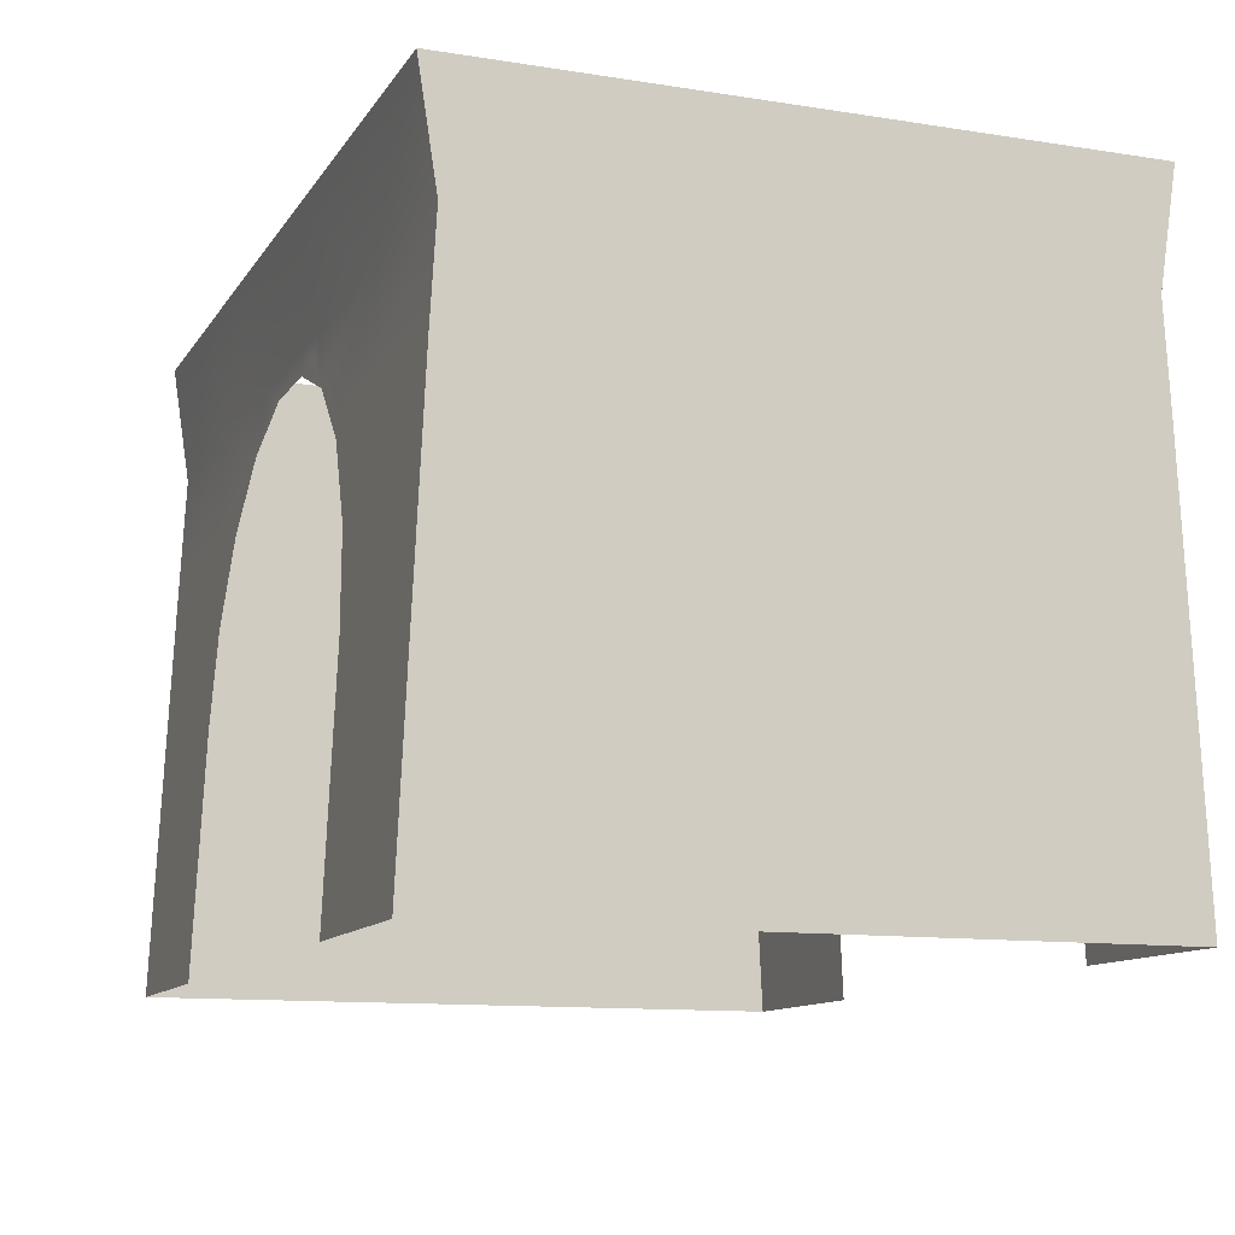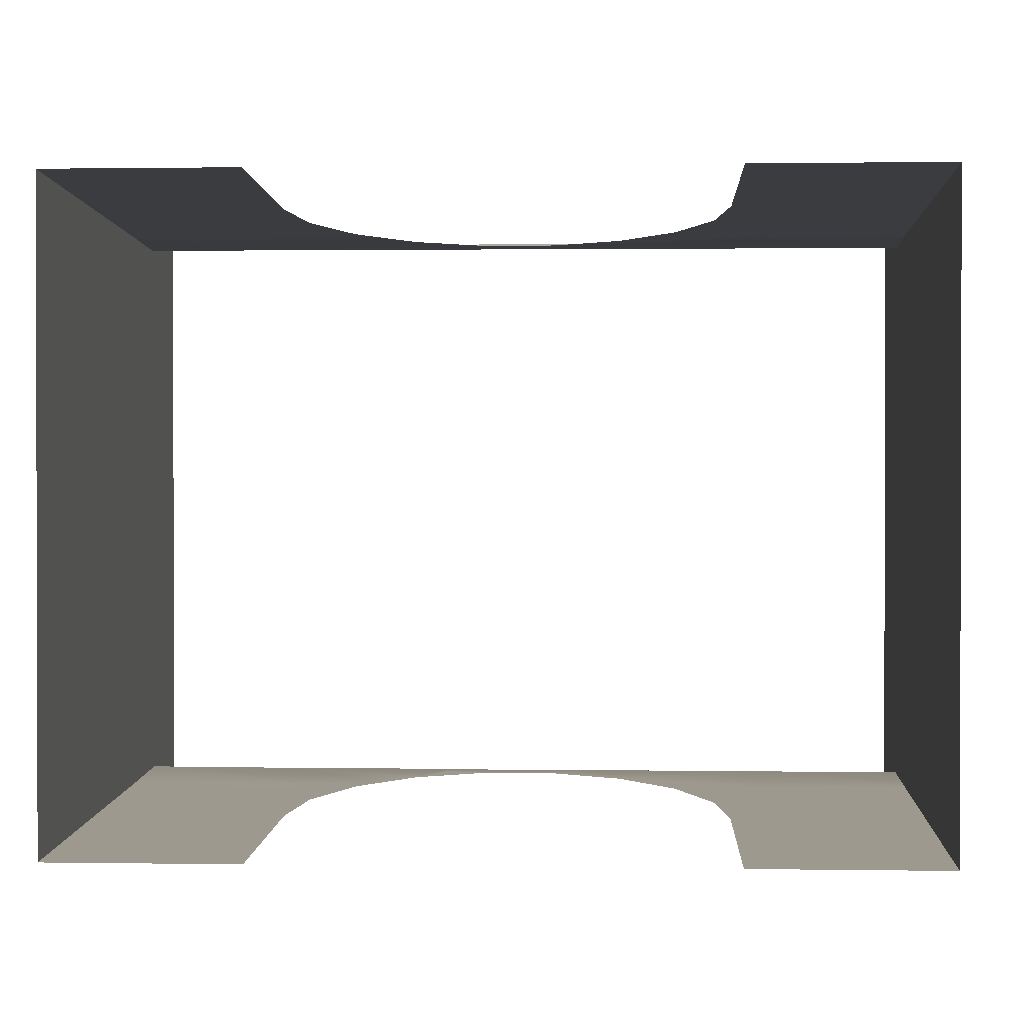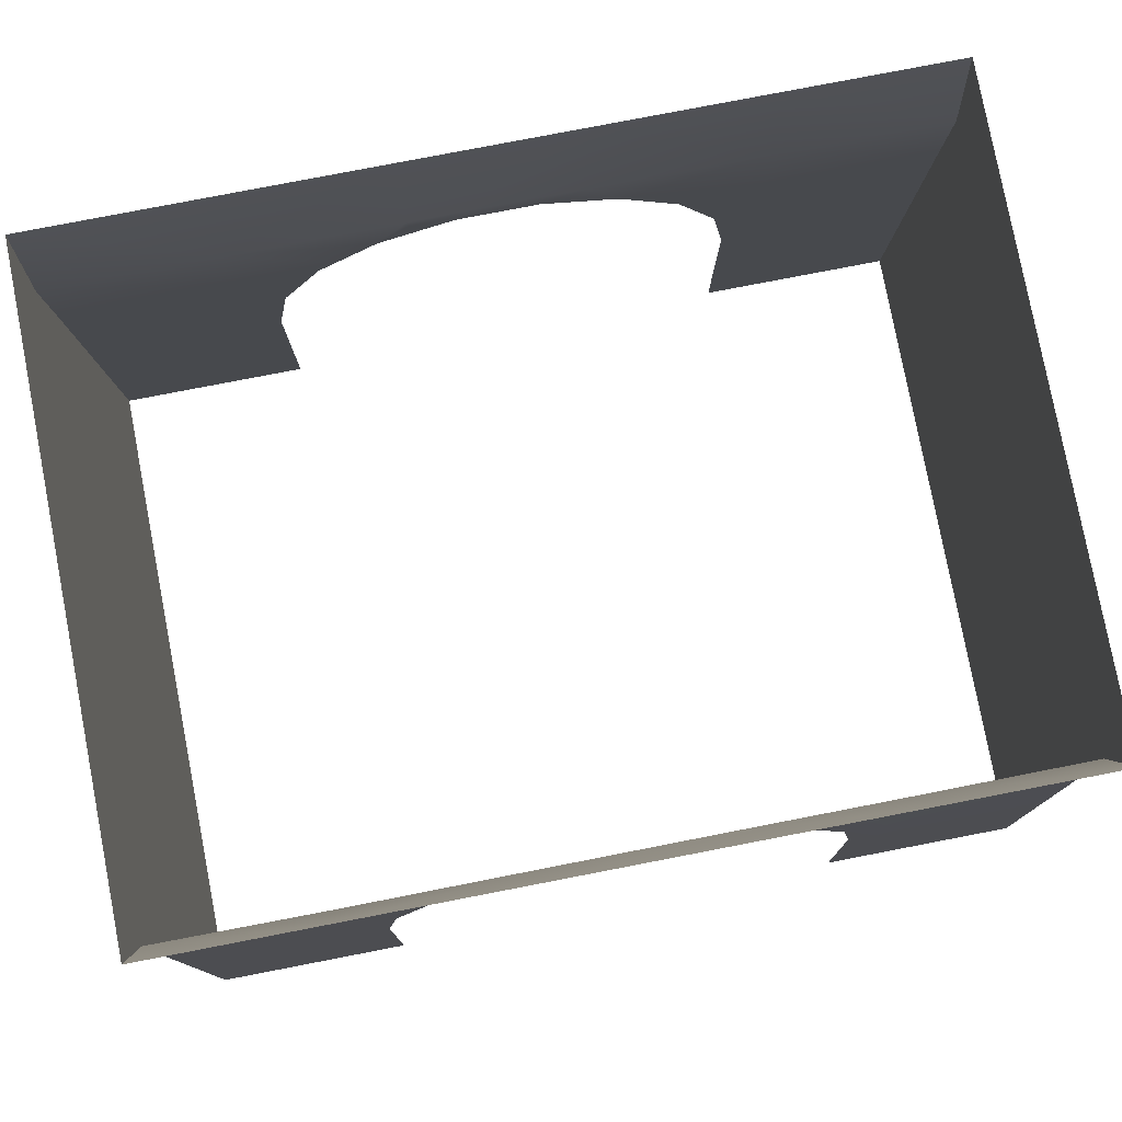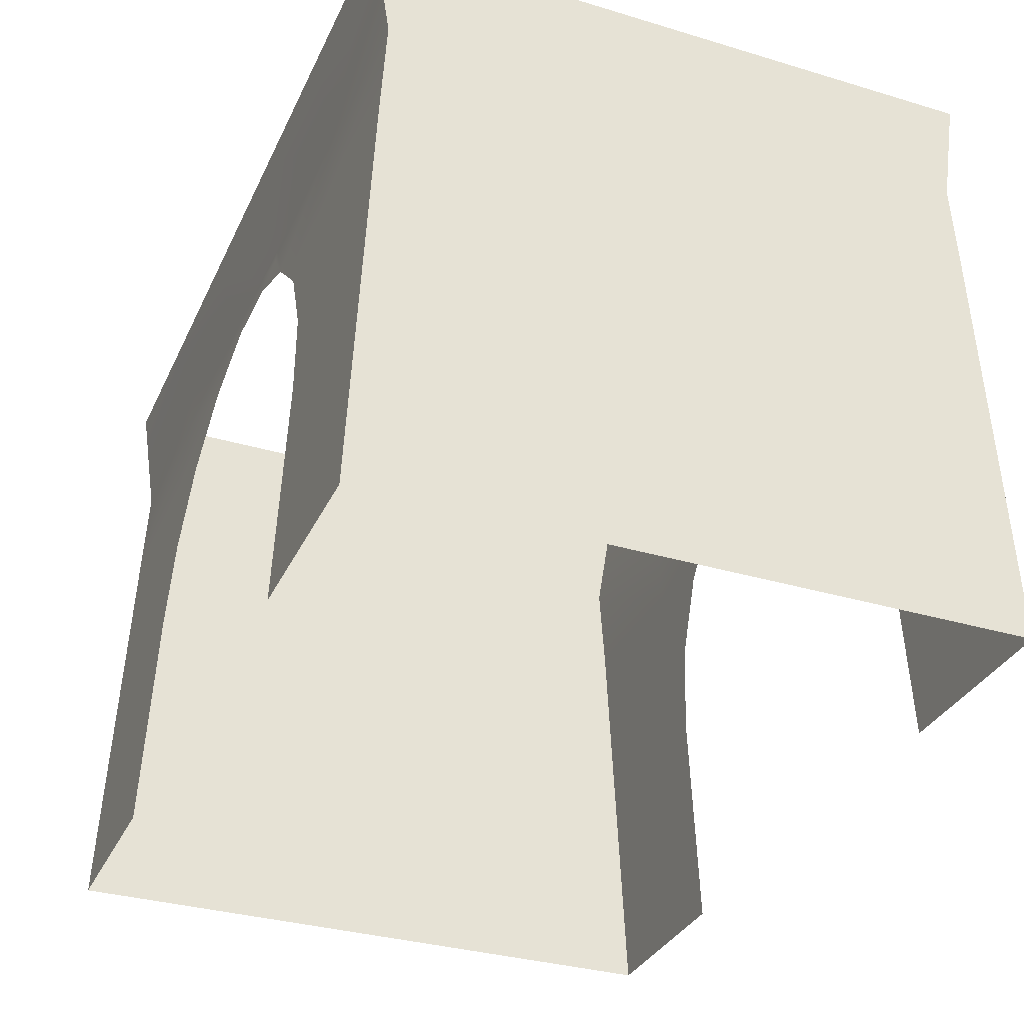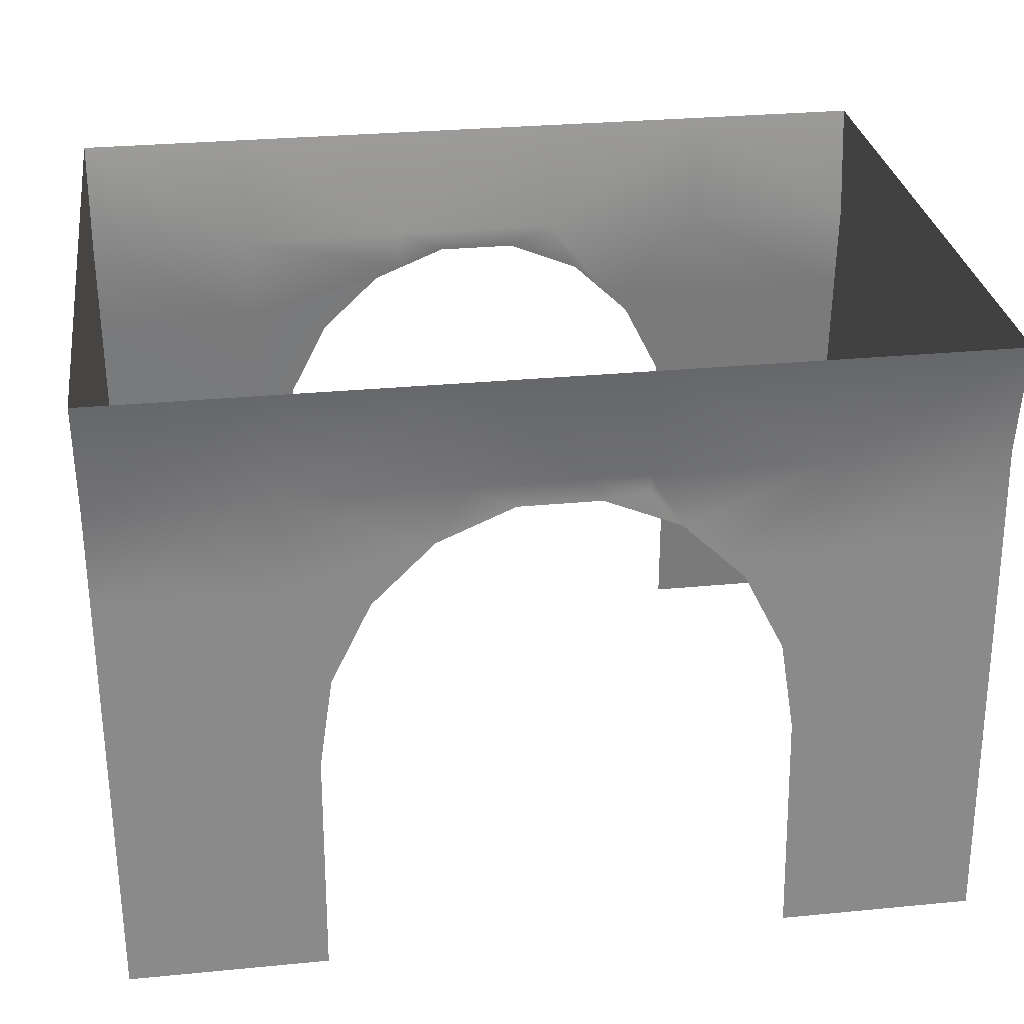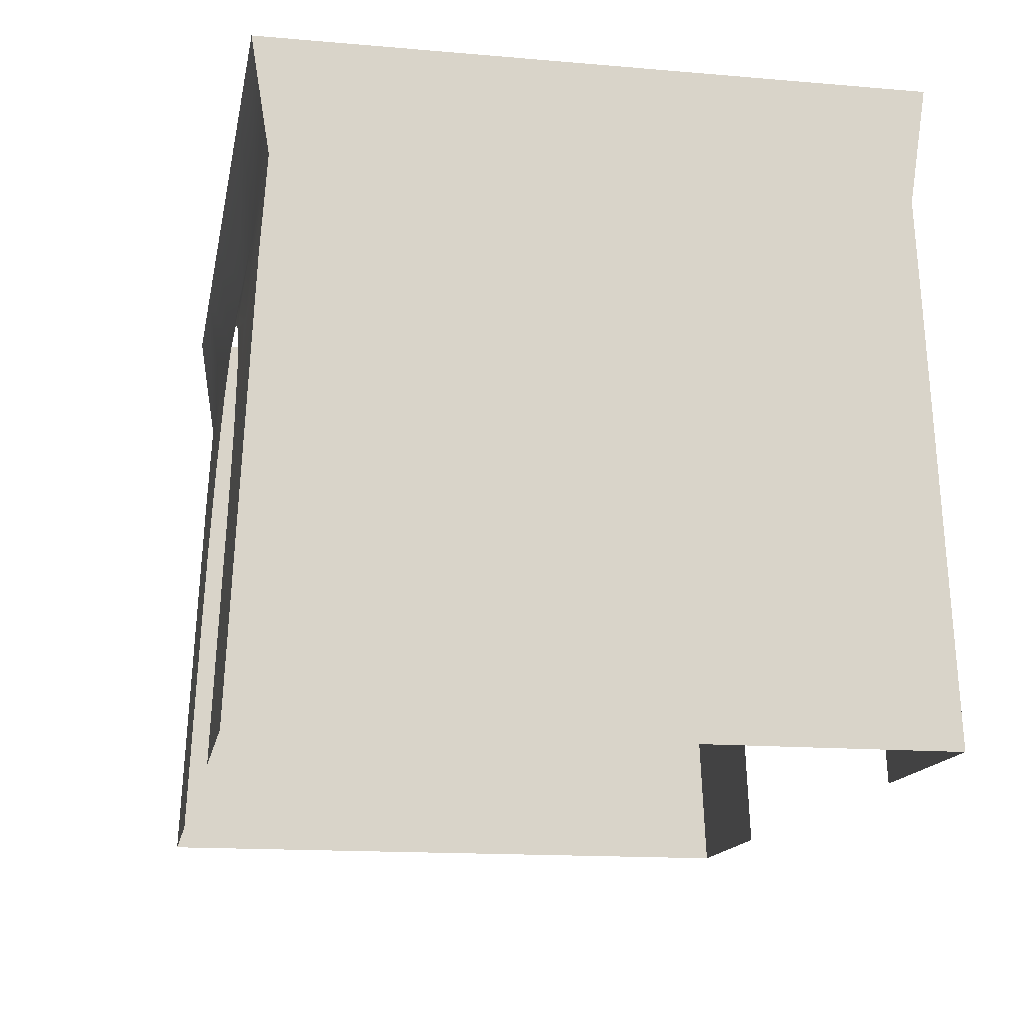
<metadata>
{"format":"obj","ext":"obj","renderer":"f3d","projection":"perspective","resolution":1024,"background":"white","views":[{"elev":-11.7,"azim":-110.7,"up":"+Y"},{"elev":0.8,"azim":3.1,"up":"+Z"},{"elev":79.9,"azim":-10.9,"up":"+Y"},{"elev":-33.3,"azim":-112.3,"up":"+Y"},{"elev":29.6,"azim":171.9,"up":"+Y"},{"elev":-15.0,"azim":79.5,"up":"+Y"}]}
</metadata>
<code>
g Cylinder01
v 45.27 1.297 -28.6
v 75.27 1.297 -28.6
v 75.27 -35.44 -30.32
v 45.27 -35.44 -30.32
v 40.75 -35.44 -30.32
v 40.36 1.297 -28.6
v -40.75 -35.44 -30.32
v -44.73 -35.44 -30.32
v -44.73 1.297 -28.6
v -40.36 1.297 -28.6
v -74.73 1.297 -28.6
v -74.73 -35.44 -30.32
v 45.27 38.03 -26.88
v 75.27 38.03 -26.88
v -40.31 5.187 -28.42
v -44.73 38.03 -26.88
v -27.73 38.03 -26.88
v -30.88 34.99 -27.02
v -37.88 21.04 -27.67
v -74.73 38.03 -26.88
v 45.27 74.76 -29.05
v 75.27 74.76 -29.05
v 75.27 54.81 -26.03
v 75.27 38.03 -26.88
v 45.27 54.81 -26.12
v 27.73 38.03 -26.88
v 20.16 45.34 -26.53
v 15.27 47.38 -26.44
v 15.27 54.81 -26.06
v 15.27 74.76 -29.05
v -7.001 50.84 -26.28
v -14.73 47.61 -26.43
v -14.73 52.08 -26.22
v -4.042 54.81 -26.13
v -14.73 54.81 -26.02
v 7 50.84 -26.28
v -44.73 54.81 -26.04
v -14.73 74.76 -29.05
v -20.16 45.34 -26.53
v -74.73 54.82 -25.93
v -74.73 1.297 -6.575
v -74.73 1.297 -28.6
v -74.73 -35.44 -30.32
v -74.73 -35.44 -7.589
v -74.73 1.297 26.5
v -74.73 -35.44 26.5
v -74.73 1.297 59.58
v -74.73 1.297 26.5
v -74.73 -35.44 60.6
v -74.73 1.297 81.61
v -74.73 -35.44 83.33
v -74.73 38.03 -5.506
v -74.73 38.03 -26.88
v -74.73 38.03 26.5
v -74.73 38.03 58.52
v -74.73 38.03 79.89
v -74.73 54.81 -5.016
v -74.73 54.82 -25.93
v -74.73 54.81 26.51
v -74.73 74.76 26.5
v -74.73 74.76 59.84
v -74.73 54.81 58
v -74.73 54.82 78.97
v -74.73 54.81 58
v -44.73 1.297 81.61
v -74.73 1.297 81.61
v -74.73 -35.44 83.33
v -44.73 -35.44 83.33
v -40.75 -35.44 83.33
v -40.36 1.297 81.61
v -44.73 1.297 81.61
v -44.73 -35.44 83.33
v 40.75 -35.44 83.33
v 45.27 -35.44 83.33
v 45.27 1.297 81.61
v 40.36 1.297 81.61
v 75.27 1.297 81.61
v 45.27 1.297 81.61
v 45.27 -35.44 83.33
v 75.27 -35.44 83.33
v -44.73 38.03 79.89
v -74.73 38.03 79.89
v -40.36 1.297 81.61
v -40.31 5.187 81.42
v -37.88 21.04 80.68
v -30.88 34.99 80.03
v -27.73 38.03 79.89
v 40.31 5.187 81.42
v 40.36 1.297 81.61
v 37.88 21.04 80.68
v 45.27 38.03 79.89
v 30.88 34.99 80.03
v 27.73 38.03 79.89
v 75.27 38.03 79.89
v -44.73 54.81 79.07
v -74.73 54.82 78.97
v -74.73 38.03 79.89
v -44.73 74.76 82.06
v -14.73 54.82 78.99
v -14.73 74.76 82.06
v -27.73 38.03 79.89
v -20.16 45.34 79.54
v 7 50.84 79.29
v 15.27 47.38 79.45
v 15.27 54.82 78.92
v -7.001 50.84 79.29
v 20.16 45.34 79.54
v 45.27 54.82 78.89
v 75.27 54.82 78.79
v 75.27 1.297 59.58
v 75.27 1.297 81.61
v 75.27 -35.44 83.33
v 75.27 -35.44 60.6
v 75.27 1.297 26.5
v 75.27 -35.44 26.5
v 75.27 1.297 -6.575
v 75.27 1.297 26.5
v 75.27 -35.44 26.5
v 75.27 -35.44 -7.589
v 75.27 1.297 -28.6
v 75.27 -35.44 -30.32
v 75.27 38.03 58.52
v 75.27 38.03 79.89
v 75.27 38.03 26.5
v 75.27 38.03 -5.506
v 75.27 38.03 26.5
v 75.27 38.03 -26.88
v 75.27 54.81 58
v 75.27 54.82 78.79
v 75.27 54.81 26.5
v 75.27 74.76 26.5
v 75.27 54.81 -5.034
v 75.27 54.81 -26.03
v 75.27 74.76 -29.05
v 30.88 34.99 -27.02
v 37.88 21.04 -27.67
v 40.31 5.187 -28.42
v 75.27 74.76 59.84
v 75.27 74.76 82.06
v 75.27 74.76 82.06
v 45.27 74.76 82.06
v 15.27 74.76 82.06
v -14.73 47.61 79.44
v -74.73 74.76 82.06
v -74.73 74.76 82.06
v -74.73 74.76 26.5
v -74.73 74.76 -6.83
v -74.73 74.76 -29.05
v -74.73 74.76 -29.05
v -44.73 74.76 -29.05
v 75.27 74.76 -6.83
f 3 1 2
f 1 3 4
f 1 5 6
f 5 1 4
f 9 7 8
f 7 9 10
f 8 11 9
f 11 8 12
f 2 13 14
f 13 2 1
f 9 15 10
f 18 16 17
f 19 16 18
f 19 9 16
f 19 15 9
f 9 20 16
f 20 9 11
f 23 21 22
f 25 24 13
f 27 13 26
f 29 27 28
f 21 25 30
f 25 13 27
f 33 31 32
f 30 34 35
f 36 29 28
f 29 34 30
f 37 17 16
f 38 35 37
f 37 39 17
f 32 39 33
f 16 40 37
f 40 16 20
f 43 41 42
f 41 43 44
f 44 45 41
f 45 44 46
f 46 47 48
f 47 46 49
f 49 50 47
f 50 49 51
f 42 52 53
f 52 42 41
f 41 54 52
f 54 41 45
f 48 55 54
f 55 48 47
f 47 56 55
f 56 47 50
f 53 57 58
f 57 53 52
f 52 59 57
f 59 52 54
f 61 60 59
f 62 54 55
f 55 63 64
f 63 55 56
f 67 65 66
f 65 67 68
f 71 69 70
f 69 71 72
f 75 73 74
f 73 75 76
f 79 77 78
f 77 79 80
f 66 81 82
f 81 66 65
f 84 65 83
f 85 65 84
f 81 86 87
f 81 85 86
f 81 65 85
f 78 88 89
f 78 90 88
f 91 90 78
f 91 92 90
f 93 92 91
f 78 94 91
f 94 78 77
f 97 95 96
f 98 96 95
f 100 98 99
f 99 101 102
f 98 95 99
f 99 95 101
f 105 103 104
f 105 106 103
f 100 99 105
f 99 106 105
f 91 107 93
f 104 108 105
f 104 91 108
f 104 107 91
f 91 109 108
f 109 91 94
f 112 110 111
f 110 112 113
f 113 114 110
f 114 113 115
f 118 116 117
f 116 118 119
f 119 120 116
f 120 119 121
f 111 122 123
f 122 111 110
f 110 124 122
f 124 110 114
f 117 125 126
f 125 117 116
f 116 127 125
f 127 116 120
f 123 128 129
f 128 123 122
f 122 130 128
f 131 128 130
f 126 132 130
f 132 126 125
f 125 133 132
f 134 132 133
f 13 135 26
f 13 136 135
f 1 136 13
f 137 1 6
f 137 136 1
f 129 138 139
f 140 108 109
f 108 140 141
f 105 108 141
f 105 141 142
f 142 100 105
f 99 102 143
f 143 106 99
f 95 97 81
f 95 81 101
f 96 98 144
f 145 64 63
f 64 145 61
f 61 59 62
f 146 57 59
f 57 146 147
f 147 58 57
f 58 147 148
f 149 37 40
f 37 149 150
f 150 38 37
f 35 39 37
f 38 30 35
f 36 31 29
f 30 25 29
f 29 25 27
f 21 23 25
f 133 125 127
f 24 25 23
f 132 134 151
f 151 130 132
f 130 151 131
f 130 122 124
f 128 131 138
f 138 129 128
f 33 39 35
f 35 34 33
f 29 31 34
f 34 31 33
f 62 59 54

</code>
